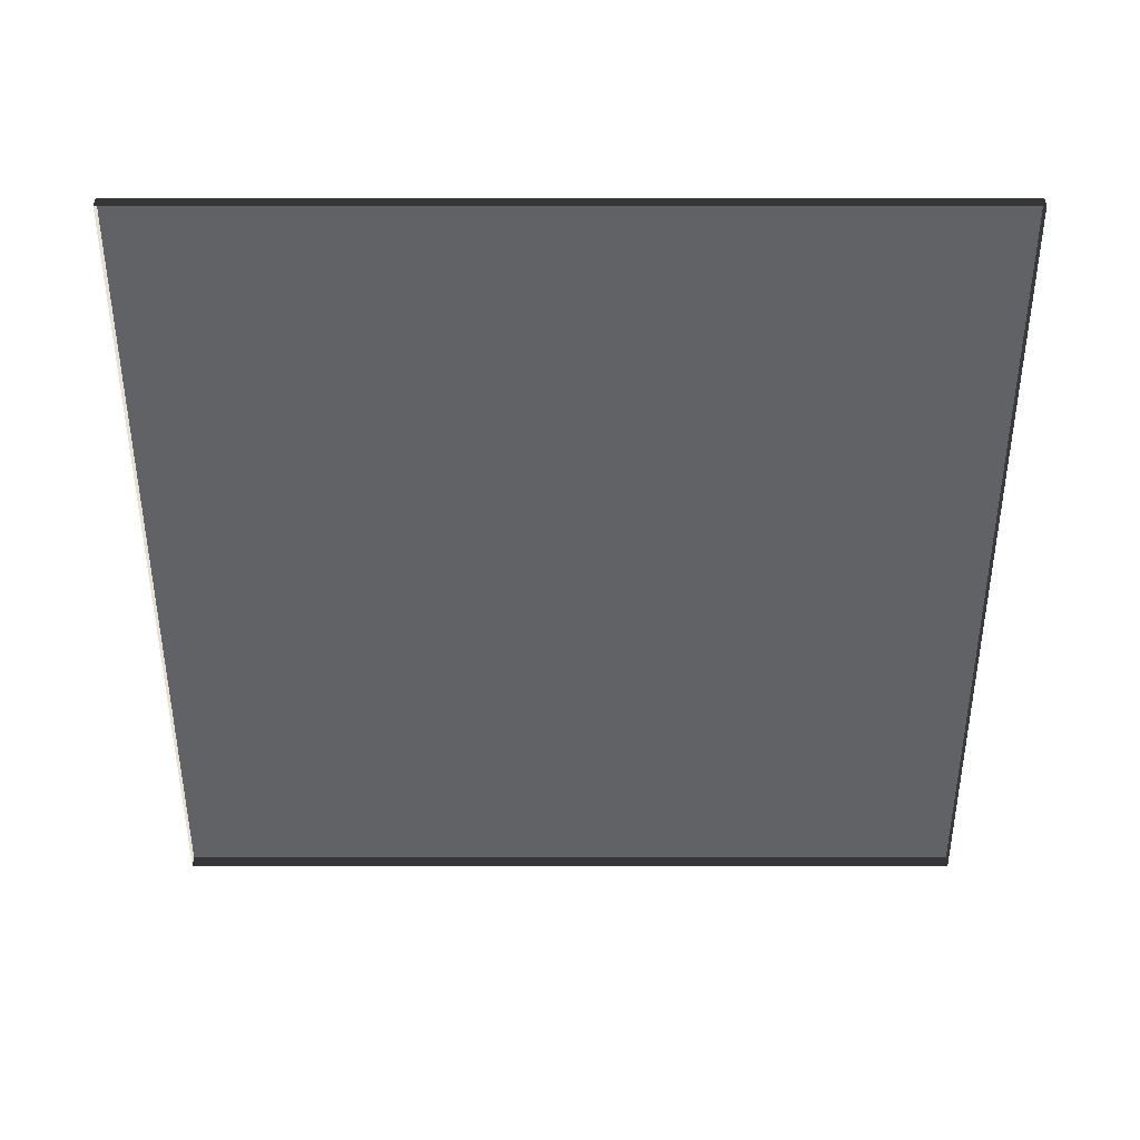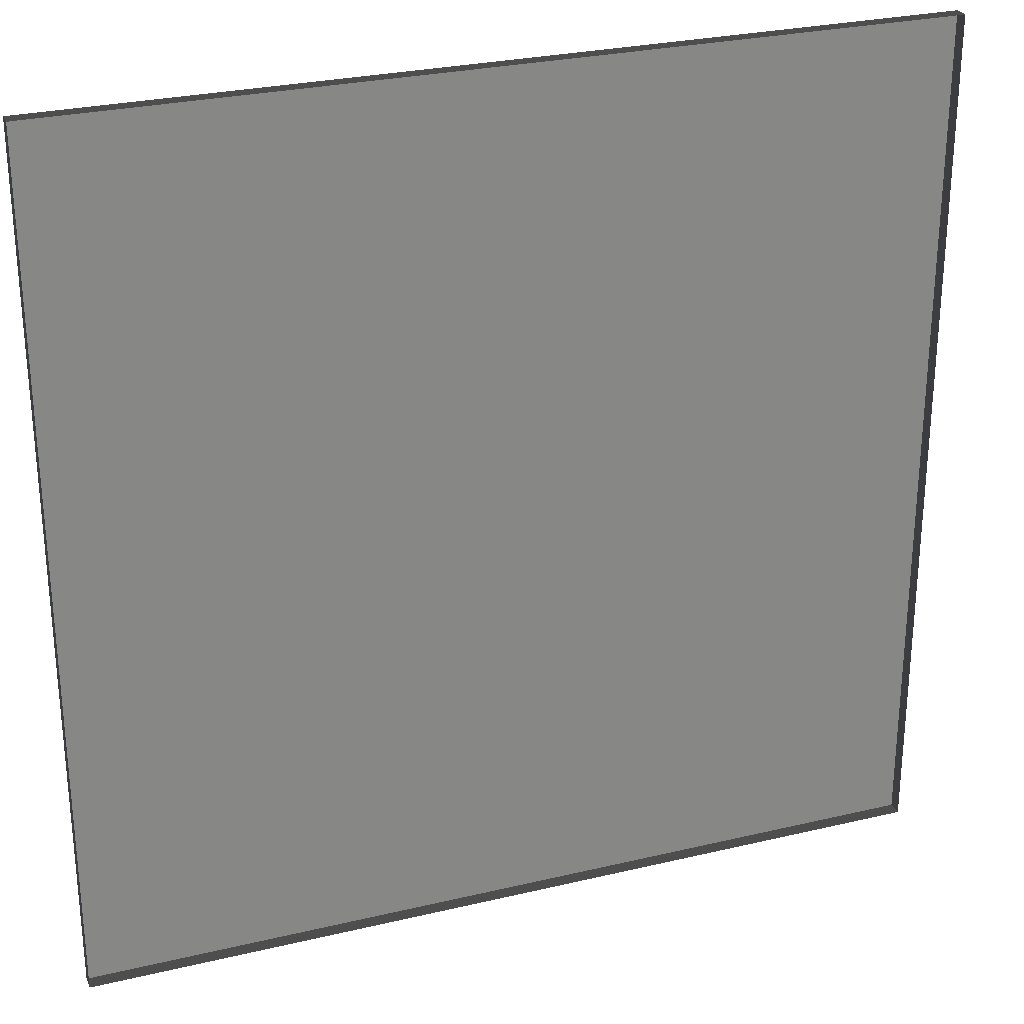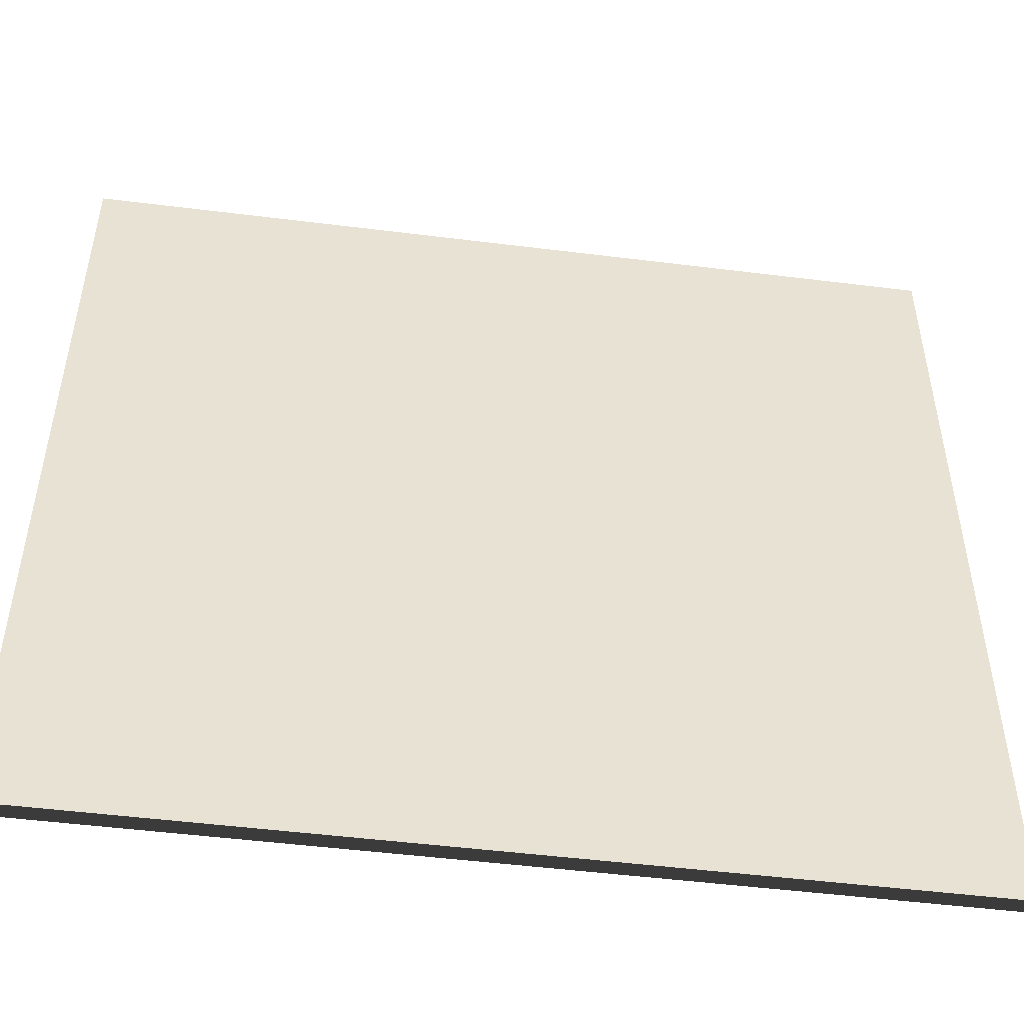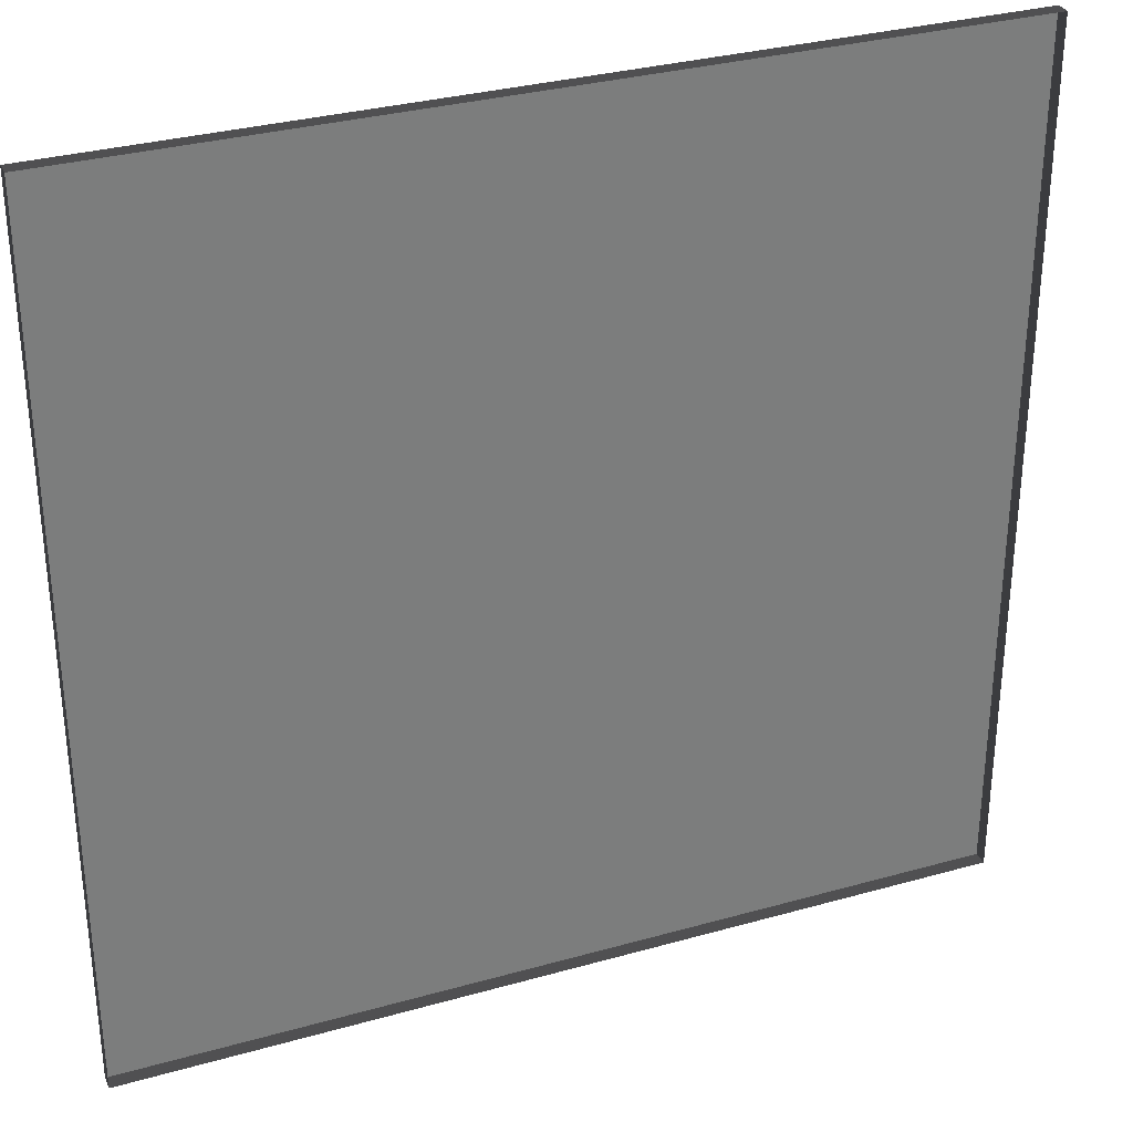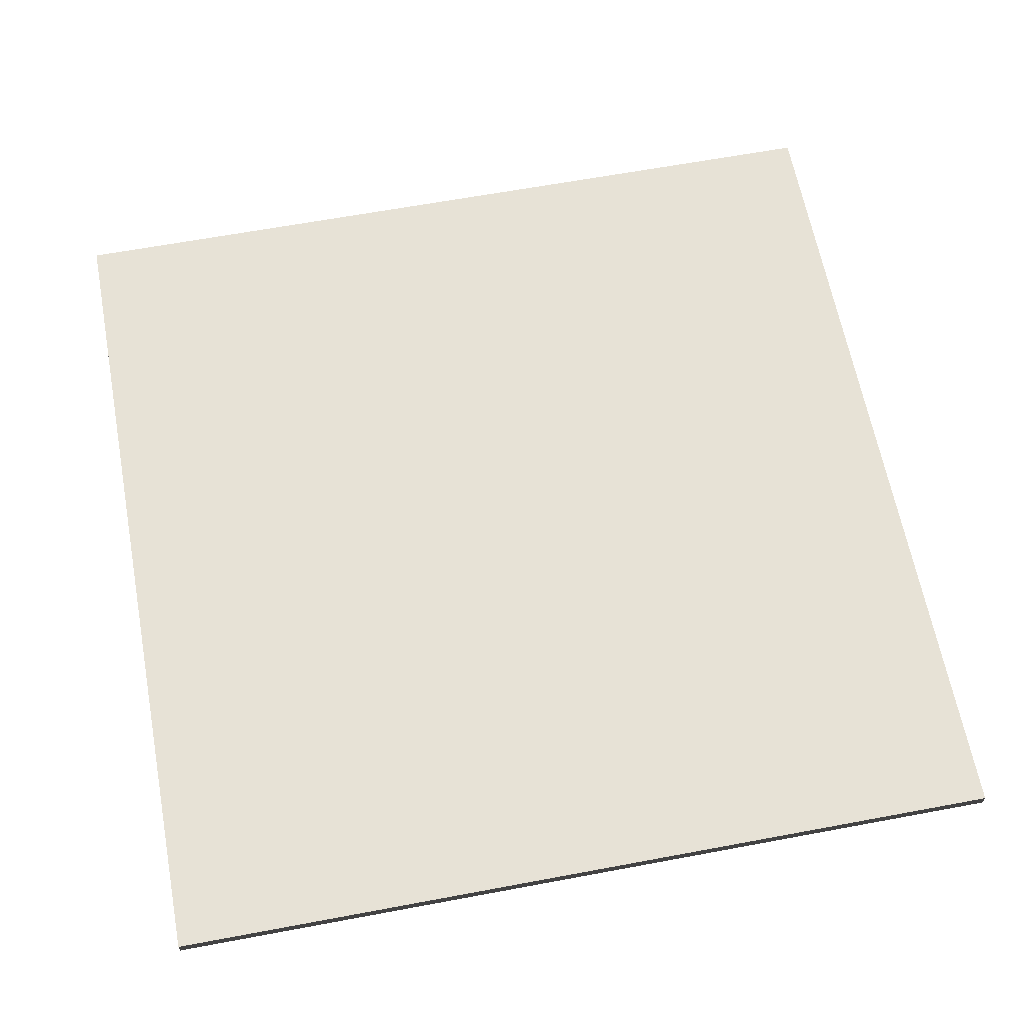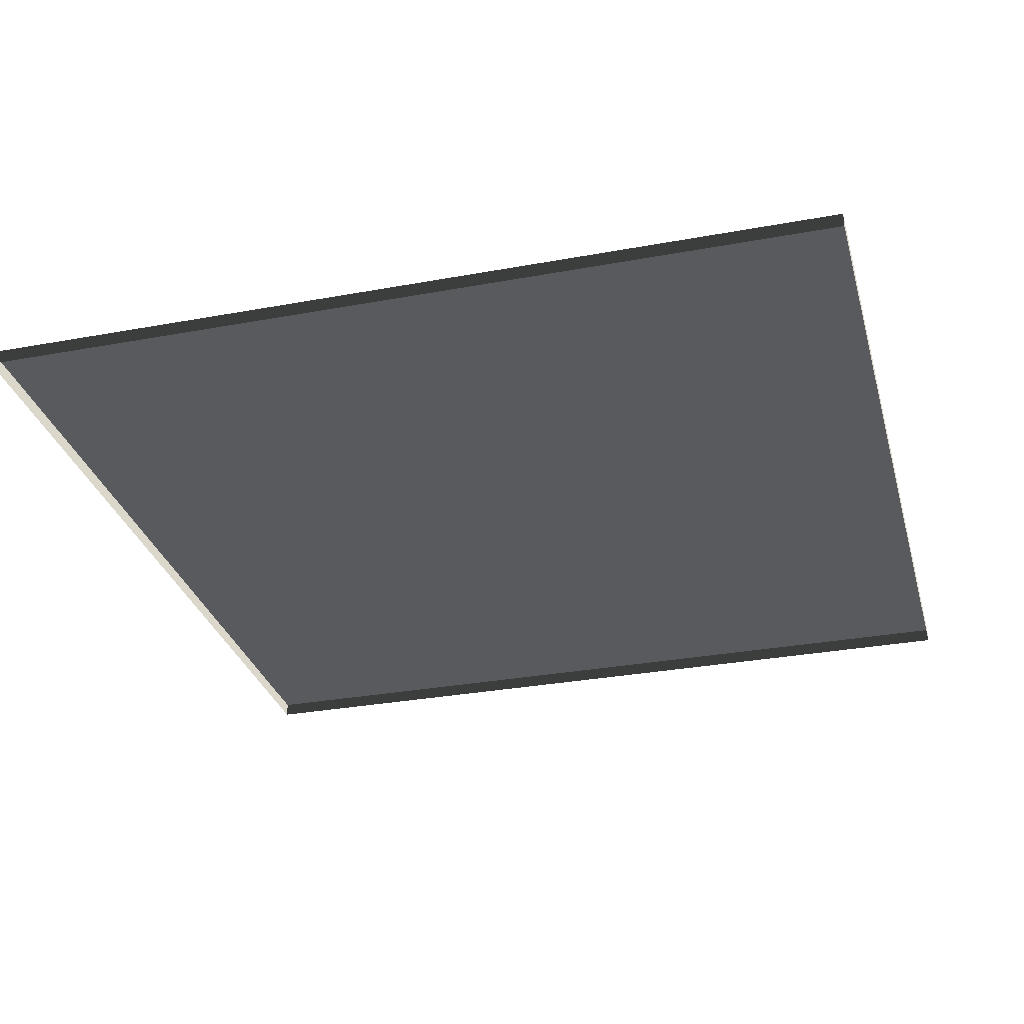
<metadata>
{"format":"obj","ext":"obj","renderer":"f3d","projection":"perspective","resolution":1024,"background":"white","views":[{"elev":-50.7,"azim":-180.0,"up":"+Y"},{"elev":27.6,"azim":-20.0,"up":"+Z"},{"elev":-50.1,"azim":172.2,"up":"+Z"},{"elev":31.8,"azim":-21.7,"up":"+Z"},{"elev":63.6,"azim":-100.7,"up":"+Y"},{"elev":-30.7,"azim":14.9,"up":"+Y"}]}
</metadata>
<code>
v 3 -5.038e-06 3.191e-06
v -3.185e-06 0.04999 2.438e-06
v -3.185e-06 -5.038e-06 2.44e-06
v 3 0.04999 3.189e-06
v 3 -5.519e-06 3
v -3.308e-06 0.04999 3
v 3 0.04999 3
v -3.308e-06 -5.519e-06 3
v -3.308e-06 -5.519e-06 3
v -3.185e-06 0.04999 2.438e-06
v -3.308e-06 0.04999 3
v -3.185e-06 -5.038e-06 2.44e-06
v 3 0.04999 3
v 3 -5.038e-06 3.191e-06
v 3 -5.519e-06 3
v 3 0.04999 3.189e-06
v -3.308e-06 0.04999 3
v 3 0.04999 3.189e-06
v 3 0.04999 3
v -3.185e-06 0.04999 2.438e-06
g floor_3x3m_1_8636_201
f 1 3 2
f 2 4 1
f 5 7 6
f 6 8 5
f 9 11 10
f 10 12 9
f 13 15 14
f 14 16 13
f 17 19 18
f 18 20 17

</code>
